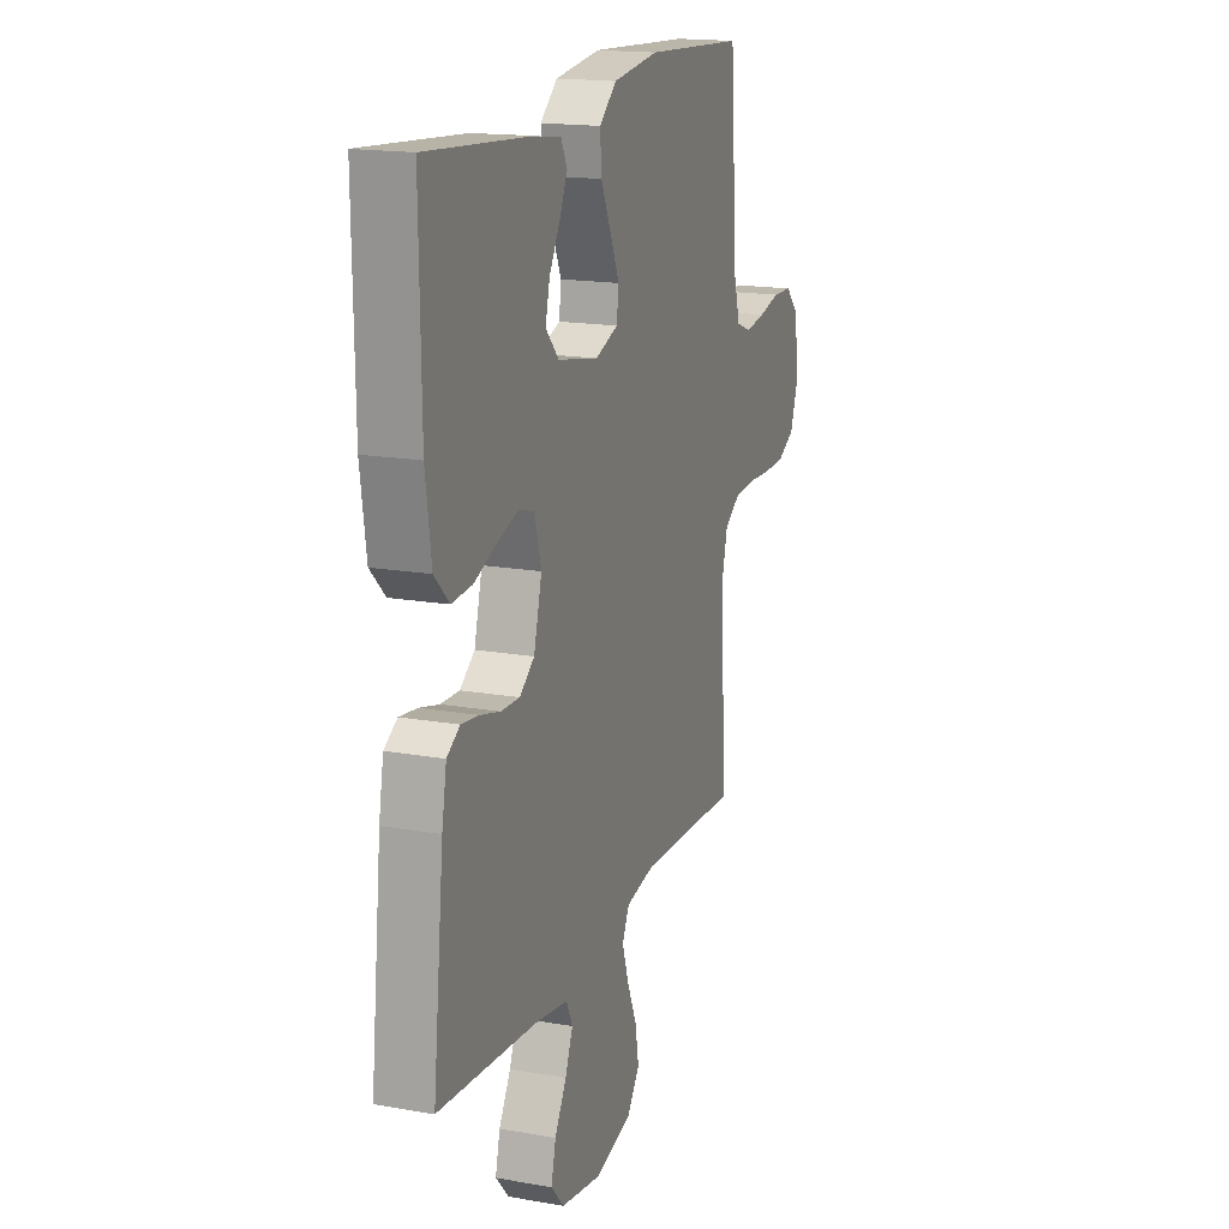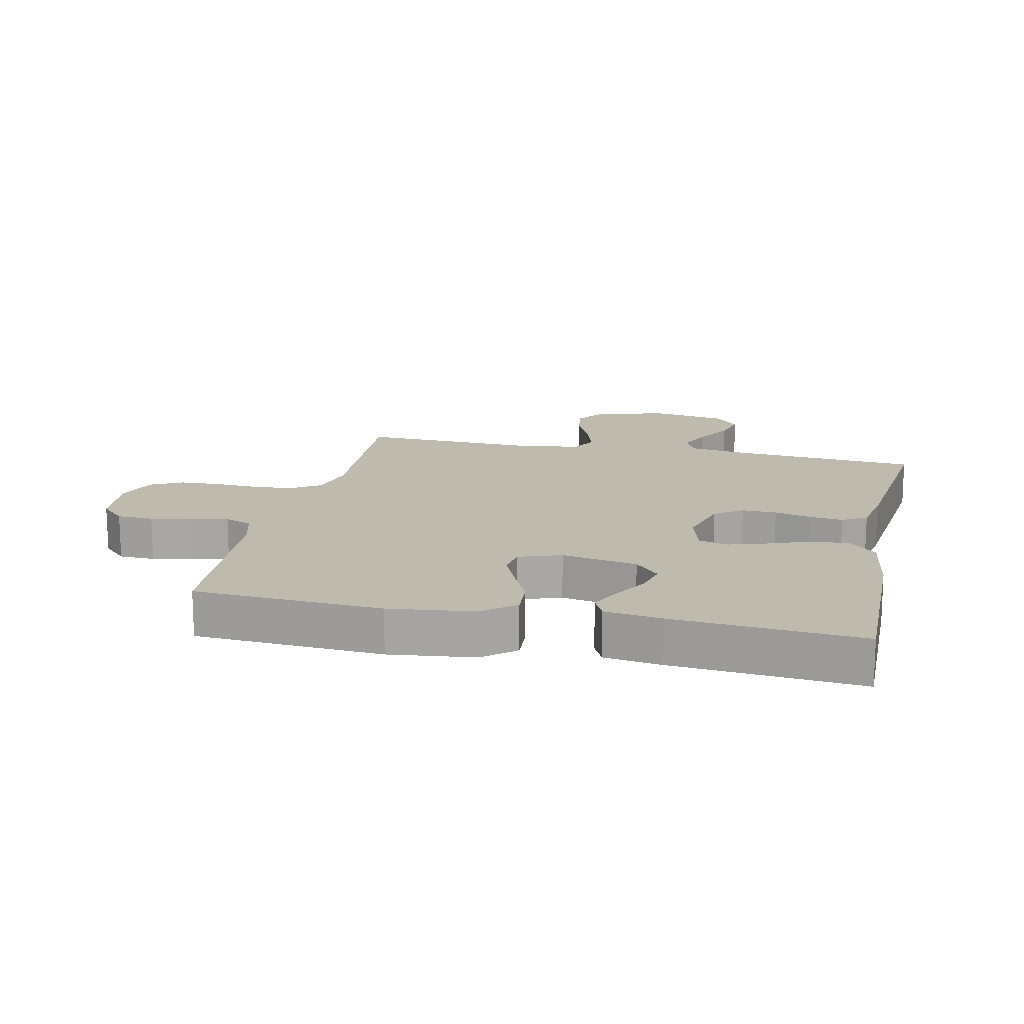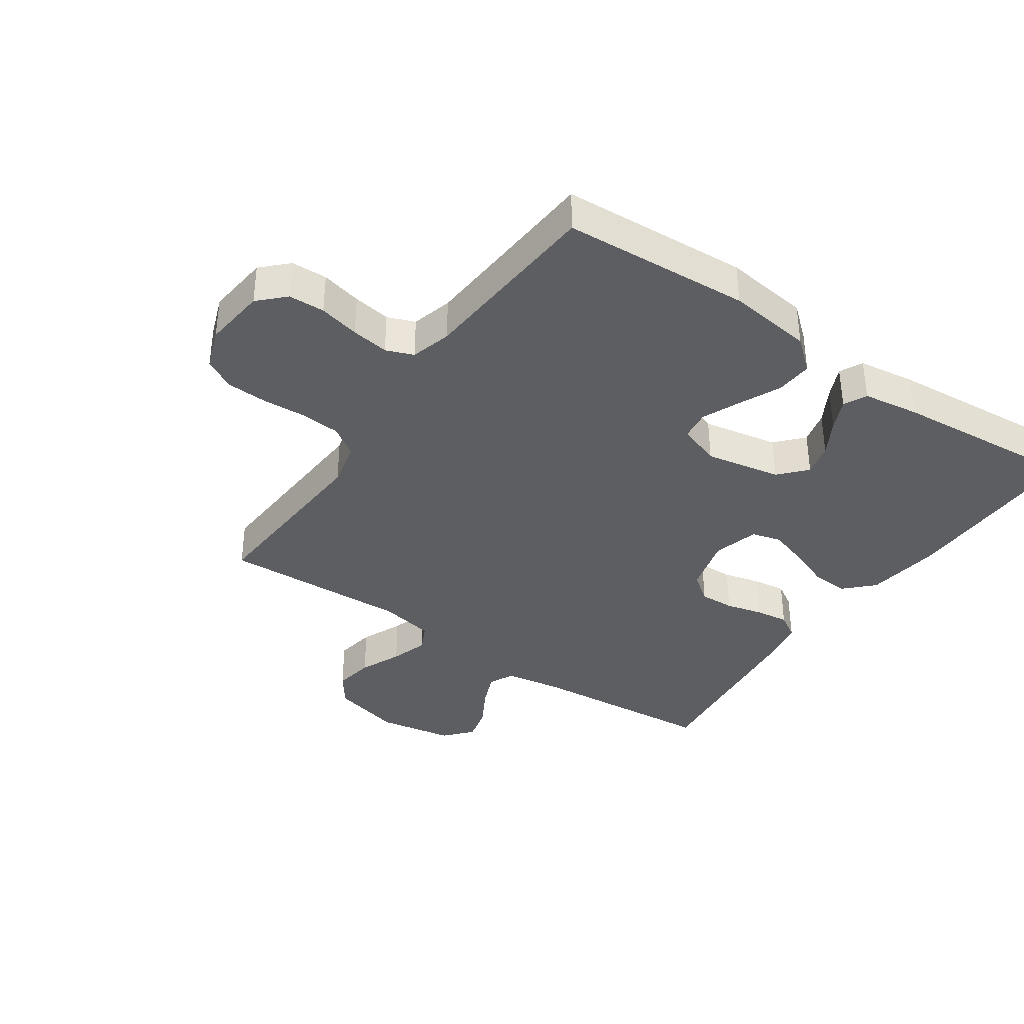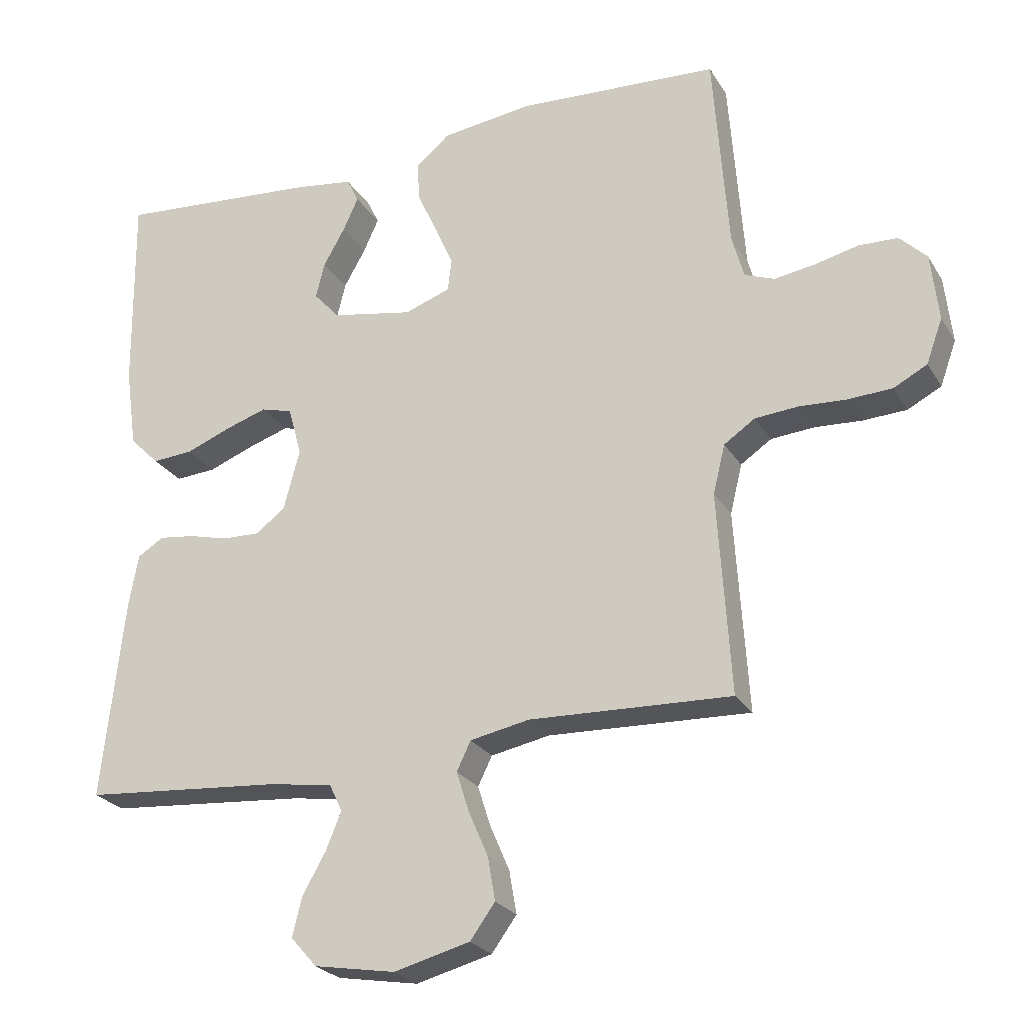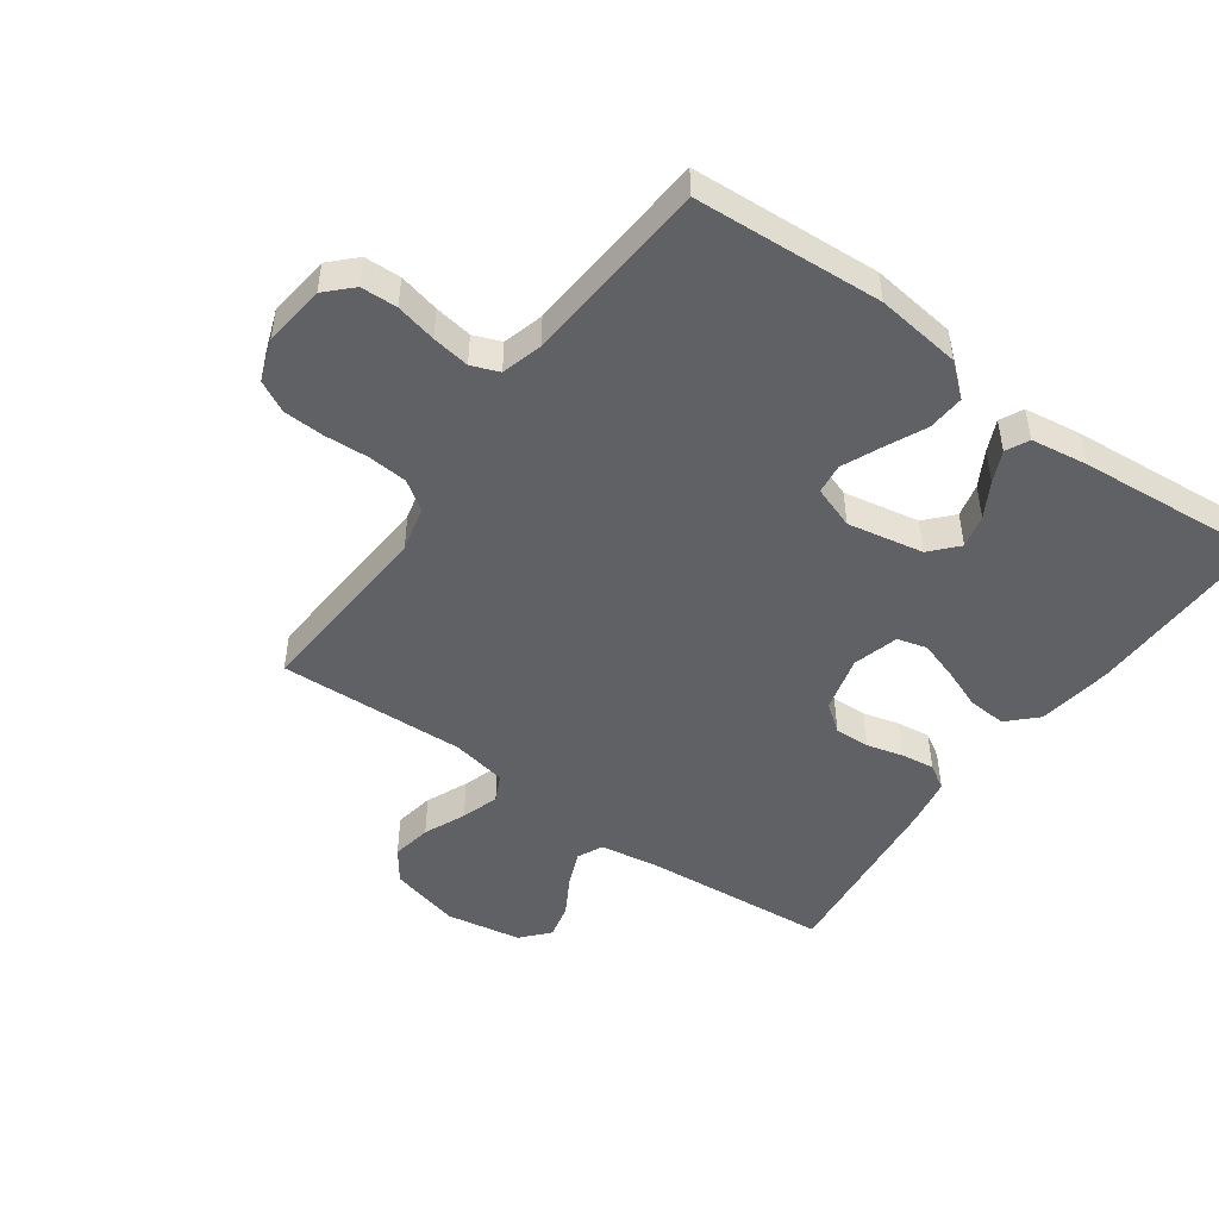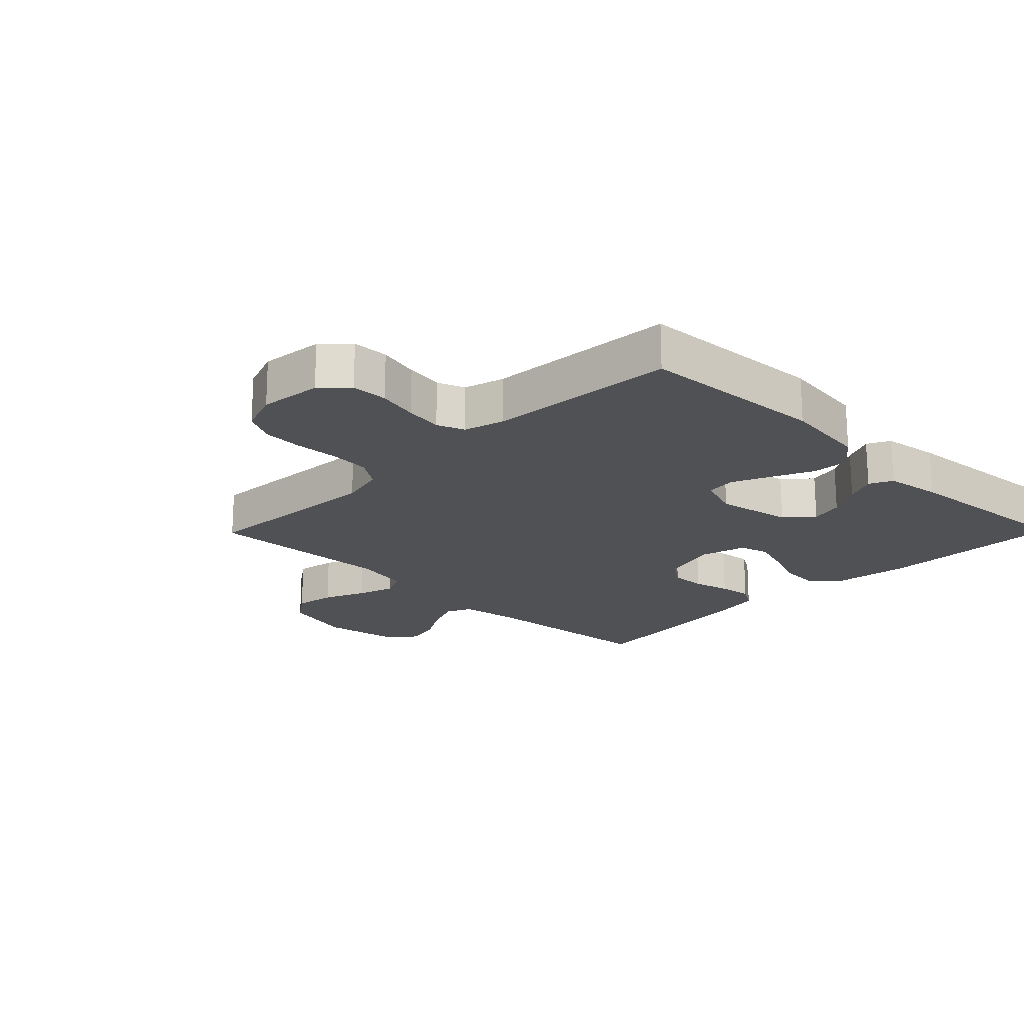
<metadata>
{"format":"obj","ext":"obj","renderer":"f3d","projection":"perspective","resolution":1024,"background":"white","views":[{"elev":17.1,"azim":109.5,"up":"+Z"},{"elev":15.6,"azim":12.5,"up":"+Y"},{"elev":-37.3,"azim":-34.5,"up":"+Y"},{"elev":-24.9,"azim":-155.6,"up":"+Z"},{"elev":-48.4,"azim":-35.7,"up":"+Y"},{"elev":-19.7,"azim":-44.5,"up":"+Y"}]}
</metadata>
<code>
v -0.5 0.07 0.5
v -0.2 0.07 0.518
v -0.064 0.07 0.501
v -0.013 0.07 0.458
v -0.017 0.07 0.399
v -0.047 0.07 0.334
v -0.074 0.07 0.272
v -0.068 0.07 0.224
v 0 0.07 0.2
v 0.121 0.07 0.223
v 0.16 0.07 0.266
v 0.147 0.07 0.319
v 0.115 0.07 0.375
v 0.092 0.07 0.425
v 0.11 0.07 0.462
v 0.2 0.07 0.475
v 0.5 0.07 0.5
v 0.496 0.07 0.2
v 0.479 0.07 0.08
v 0.435 0.07 0.036
v 0.374 0.07 0.04
v 0.307 0.07 0.066
v 0.245 0.07 0.086
v 0.198 0.07 0.073
v 0.178 0.07 0
v 0.202 0.07 -0.09
v 0.246 0.07 -0.123
v 0.302 0.07 -0.121
v 0.361 0.07 -0.106
v 0.414 0.07 -0.099
v 0.453 0.07 -0.123
v 0.467 0.07 -0.2
v 0.5 0.07 -0.5
v 0.2 0.07 -0.525
v 0.107 0.07 -0.54
v 0.088 0.07 -0.58
v 0.111 0.07 -0.636
v 0.146 0.07 -0.697
v 0.16 0.07 -0.754
v 0.121 0.07 -0.798
v 0 0.07 -0.819
v -0.113 0.07 -0.79
v -0.15 0.07 -0.739
v -0.139 0.07 -0.675
v -0.11 0.07 -0.608
v -0.091 0.07 -0.548
v -0.112 0.07 -0.505
v -0.2 0.07 -0.488
v -0.5 0.07 -0.5
v -0.481 0.07 -0.2
v -0.499 0.07 -0.127
v -0.545 0.07 -0.096
v -0.609 0.07 -0.091
v -0.679 0.07 -0.095
v -0.744 0.07 -0.092
v -0.794 0.07 -0.066
v -0.818 0.07 0
v -0.807 0.07 0.1
v -0.767 0.07 0.14
v -0.709 0.07 0.142
v -0.644 0.07 0.127
v -0.584 0.07 0.118
v -0.54 0.07 0.135
v -0.522 0.07 0.2
v -0.5 0 0.5
v -0.2 0 0.518
v -0.064 0 0.501
v -0.013 0 0.458
v -0.017 0 0.399
v -0.047 0 0.334
v -0.074 0 0.272
v -0.068 0 0.224
v 0 0 0.2
v 0.121 0 0.223
v 0.16 0 0.266
v 0.147 0 0.319
v 0.115 0 0.375
v 0.092 0 0.425
v 0.11 0 0.462
v 0.2 0 0.475
v 0.5 0 0.5
v 0.496 0 0.2
v 0.479 0 0.08
v 0.435 0 0.036
v 0.374 0 0.04
v 0.307 0 0.066
v 0.245 0 0.086
v 0.198 0 0.073
v 0.178 0 0
v 0.202 0 -0.09
v 0.246 0 -0.123
v 0.302 0 -0.121
v 0.361 0 -0.106
v 0.414 0 -0.099
v 0.453 0 -0.123
v 0.467 0 -0.2
v 0.5 0 -0.5
v 0.2 0 -0.525
v 0.107 0 -0.54
v 0.088 0 -0.58
v 0.111 0 -0.636
v 0.146 0 -0.697
v 0.16 0 -0.754
v 0.121 0 -0.798
v 0 0 -0.819
v -0.113 0 -0.79
v -0.15 0 -0.739
v -0.139 0 -0.675
v -0.11 0 -0.608
v -0.091 0 -0.548
v -0.112 0 -0.505
v -0.2 0 -0.488
v -0.5 0 -0.5
v -0.481 0 -0.2
v -0.499 0 -0.127
v -0.545 0 -0.096
v -0.609 0 -0.091
v -0.679 0 -0.095
v -0.744 0 -0.092
v -0.794 0 -0.066
v -0.818 0 0
v -0.807 0 0.1
v -0.767 0 0.14
v -0.709 0 0.142
v -0.644 0 0.127
v -0.584 0 0.118
v -0.54 0 0.135
v -0.522 0 0.2
f 59 60 61
f 58 59 61
f 57 58 61
f 56 57 61
f 55 56 61
f 54 55 61
f 53 54 61
f 52 53 61 62
f 51 52 62 63
f 48 49 50
f 51 63 64
f 50 51 64
f 48 50 64
f 47 48 64
f 43 44 45
f 42 43 45
f 41 42 45
f 40 41 45
f 39 40 45
f 38 39 45
f 37 38 45
f 36 37 45 46
f 35 36 46 47
f 32 33 34
f 31 32 34
f 30 31 34
f 29 30 34
f 28 29 34
f 34 35 47
f 28 34 47
f 27 28 47
f 20 21 22
f 19 20 22
f 18 19 22
f 17 18 22
f 16 17 22
f 15 16 22
f 14 15 22
f 13 14 22
f 12 13 22
f 11 12 22 23
f 10 11 23 24
f 4 5 6
f 3 4 6
f 2 3 6
f 1 2 6
f 64 1 6
f 64 6 7
f 26 27 47 64
f 25 26 64
f 9 10 24 25
f 8 9 25 64
f 7 8 64
f 125 124 123
f 125 123 122
f 125 122 121
f 125 121 120
f 125 120 119
f 125 119 118
f 125 118 117
f 126 125 117 116
f 127 126 116 115
f 114 113 112
f 128 127 115
f 128 115 114
f 128 114 112
f 128 112 111
f 109 108 107
f 109 107 106
f 109 106 105
f 109 105 104
f 109 104 103
f 109 103 102
f 109 102 101
f 110 109 101 100
f 111 110 100 99
f 98 97 96
f 98 96 95
f 98 95 94
f 98 94 93
f 98 93 92
f 111 99 98
f 111 98 92
f 111 92 91
f 86 85 84
f 86 84 83
f 86 83 82
f 86 82 81
f 86 81 80
f 86 80 79
f 86 79 78
f 86 78 77
f 86 77 76
f 87 86 76 75
f 88 87 75 74
f 70 69 68
f 70 68 67
f 70 67 66
f 70 66 65
f 70 65 128
f 71 70 128
f 128 111 91 90
f 128 90 89
f 89 88 74 73
f 128 89 73 72
f 128 72 71
f 1 65 66 2
f 2 66 67 3
f 3 67 68 4
f 4 68 69 5
f 5 69 70 6
f 6 70 71 7
f 7 71 72 8
f 8 72 73 9
f 9 73 74 10
f 10 74 75 11
f 11 75 76 12
f 12 76 77 13
f 13 77 78 14
f 14 78 79 15
f 15 79 80 16
f 16 80 81 17
f 17 81 82 18
f 18 82 83 19
f 19 83 84 20
f 20 84 85 21
f 21 85 86 22
f 22 86 87 23
f 23 87 88 24
f 24 88 89 25
f 25 89 90 26
f 26 90 91 27
f 27 91 92 28
f 28 92 93 29
f 29 93 94 30
f 30 94 95 31
f 31 95 96 32
f 32 96 97 33
f 33 97 98 34
f 34 98 99 35
f 35 99 100 36
f 36 100 101 37
f 37 101 102 38
f 38 102 103 39
f 39 103 104 40
f 40 104 105 41
f 41 105 106 42
f 42 106 107 43
f 43 107 108 44
f 44 108 109 45
f 45 109 110 46
f 46 110 111 47
f 47 111 112 48
f 48 112 113 49
f 49 113 114 50
f 50 114 115 51
f 51 115 116 52
f 52 116 117 53
f 53 117 118 54
f 54 118 119 55
f 55 119 120 56
f 56 120 121 57
f 57 121 122 58
f 58 122 123 59
f 59 123 124 60
f 60 124 125 61
f 61 125 126 62
f 62 126 127 63
f 63 127 128 64
f 64 128 65 1

</code>
